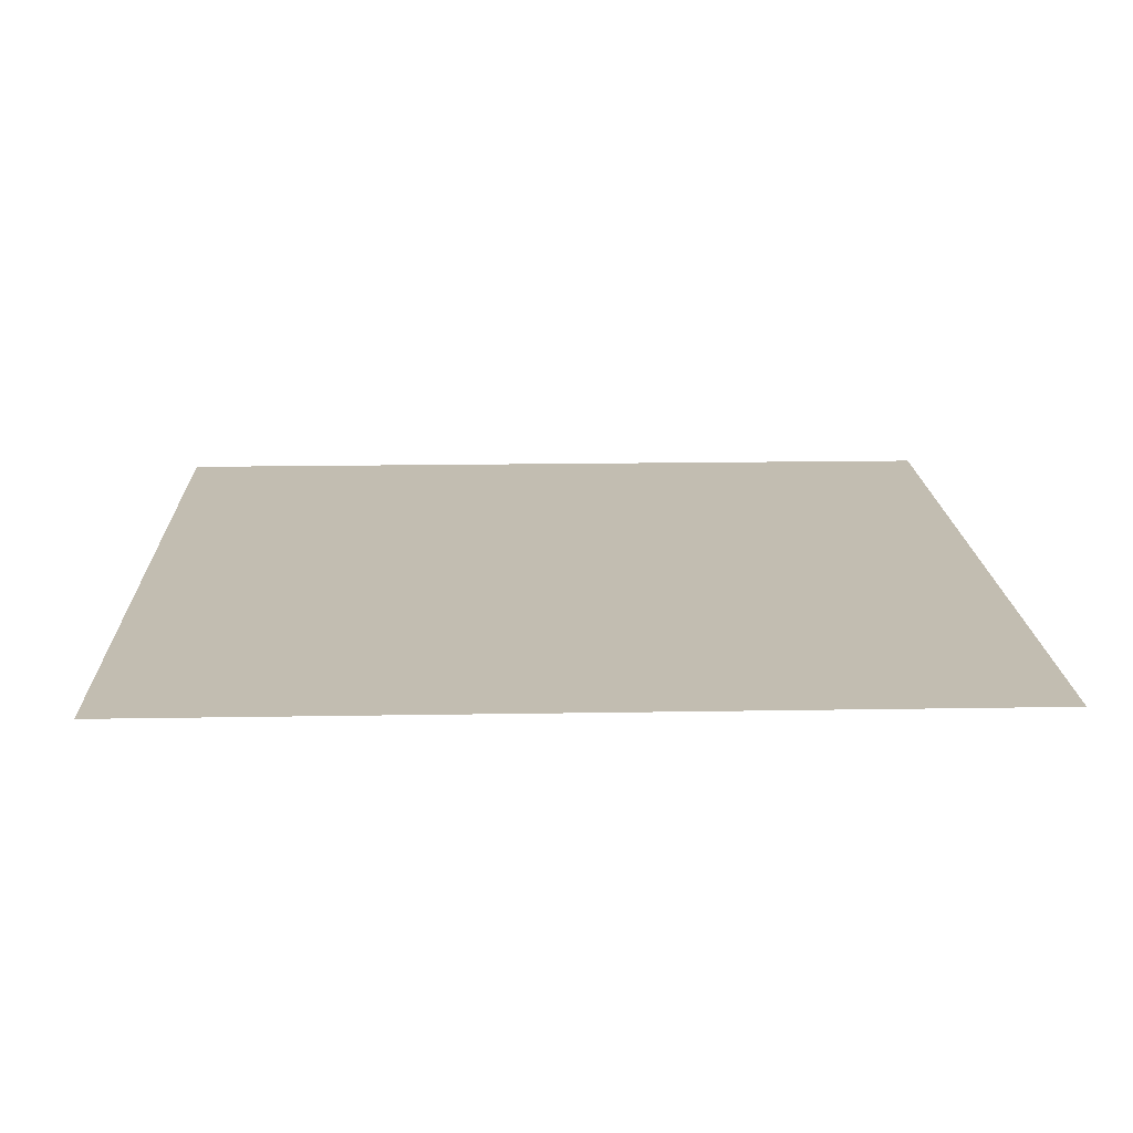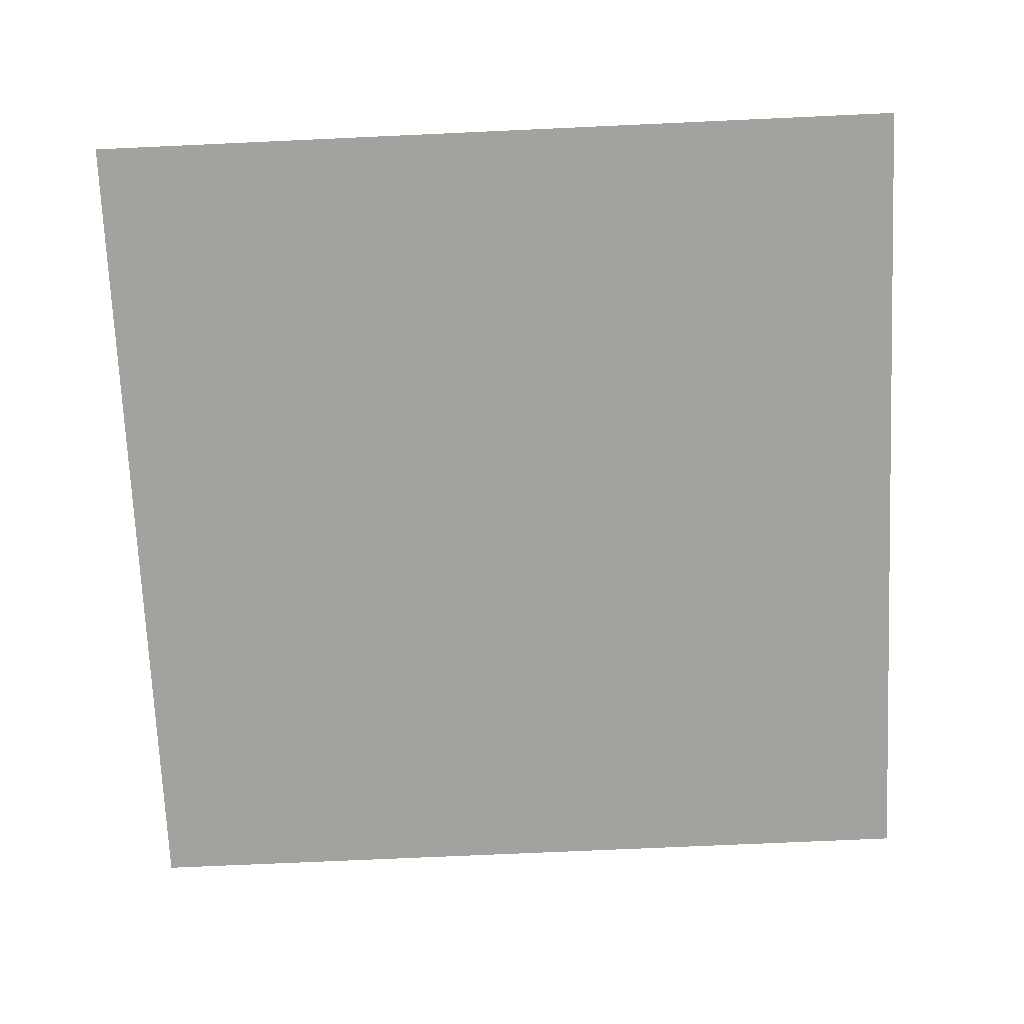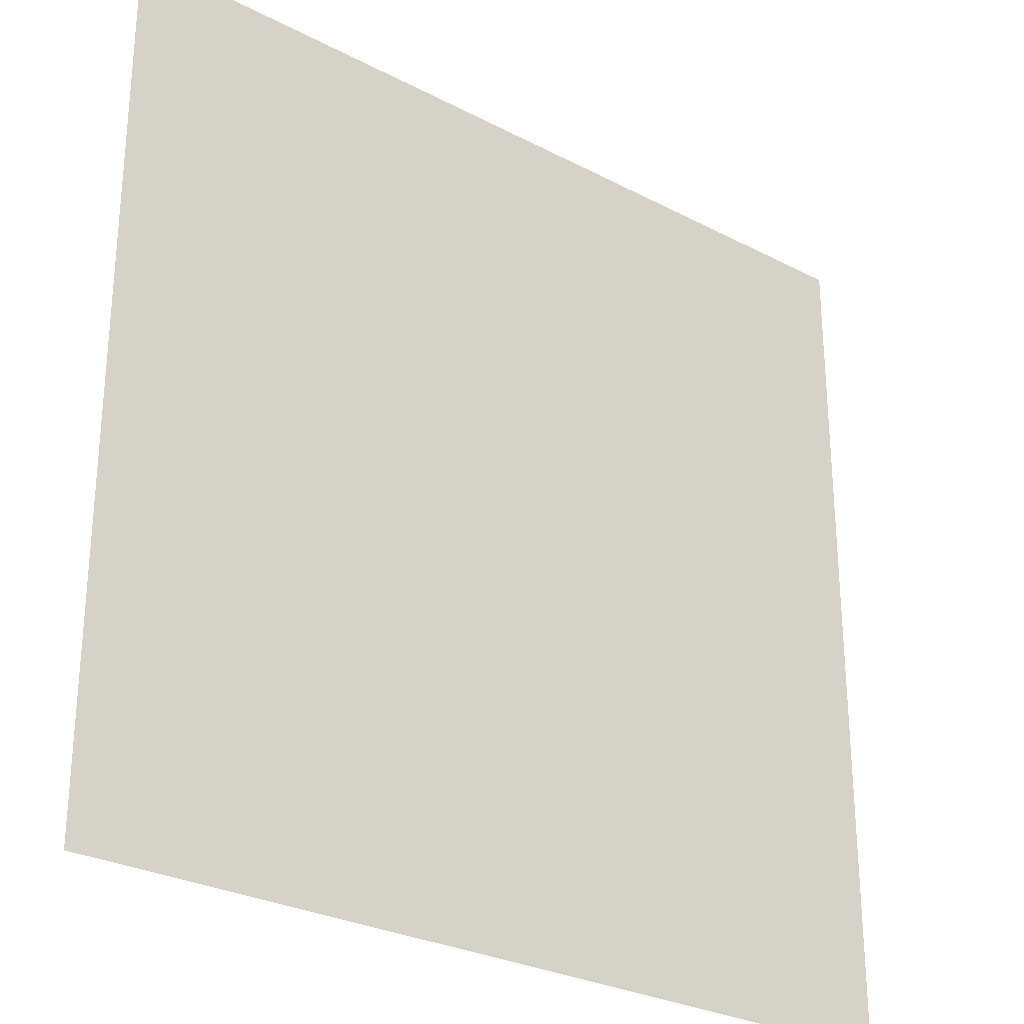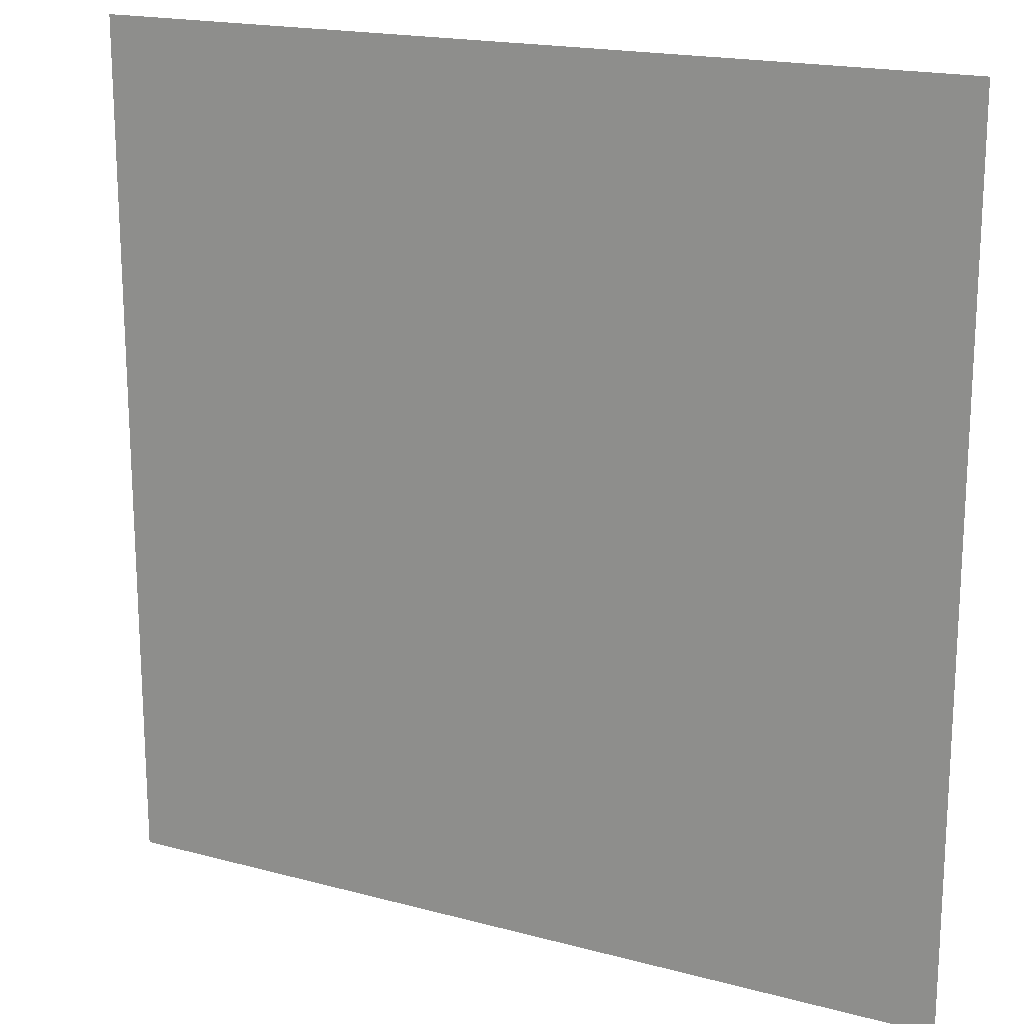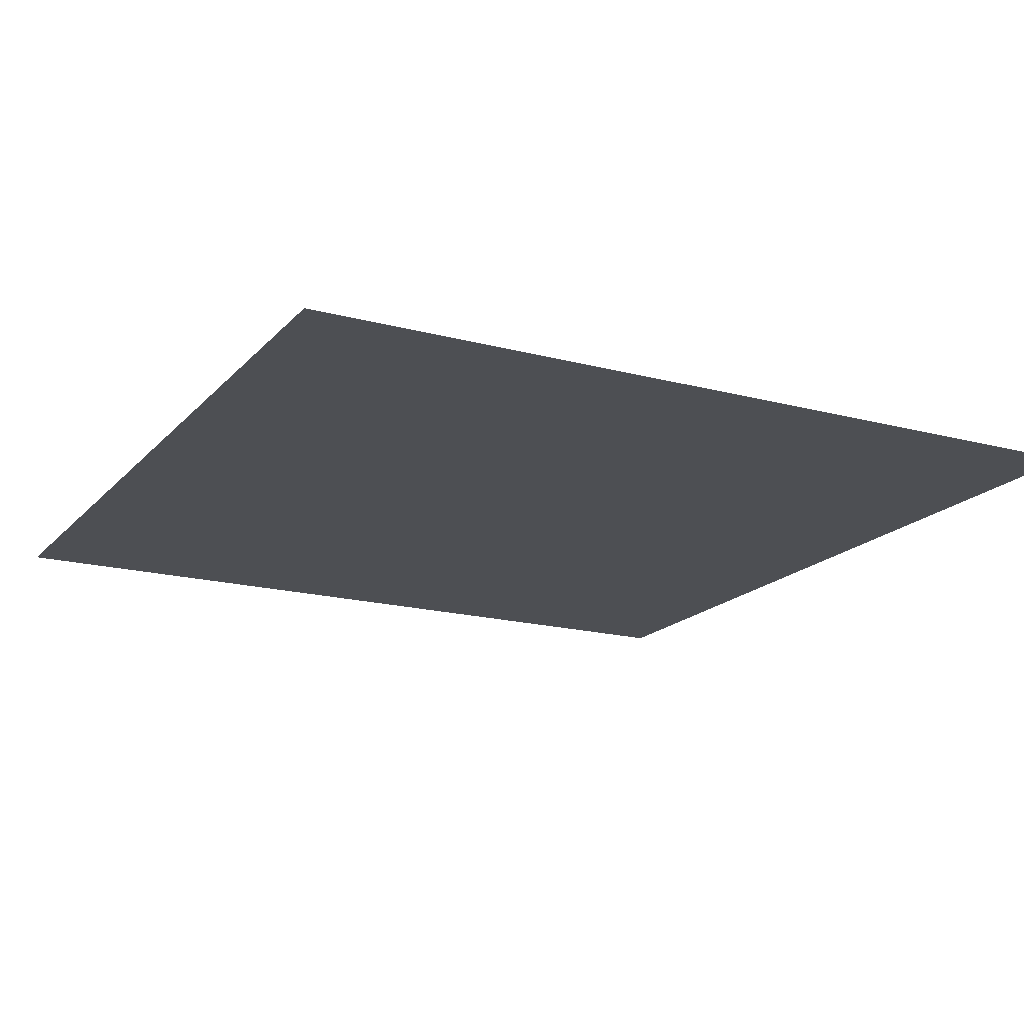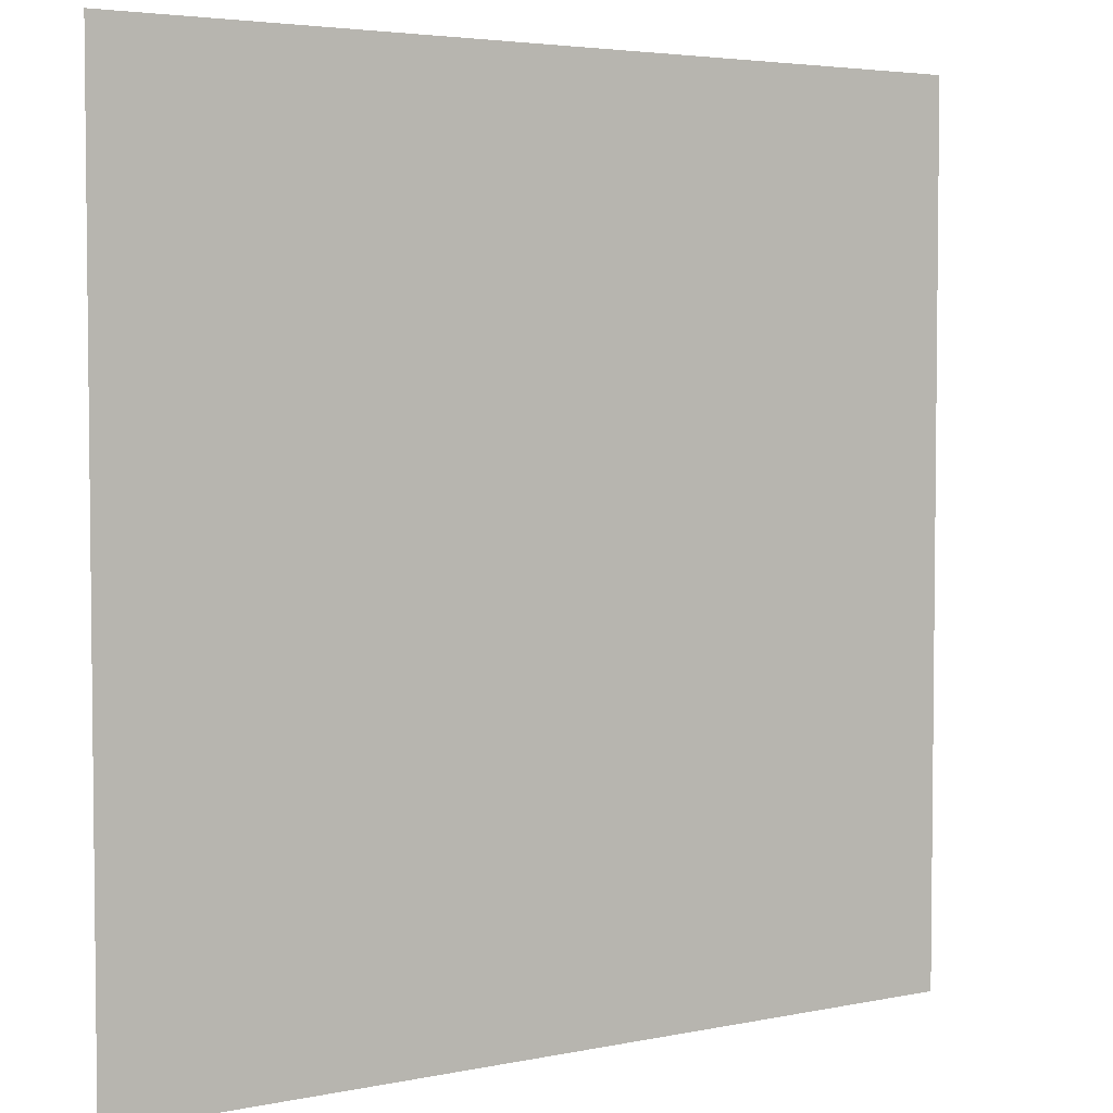
<metadata>
{"format":"obj","ext":"obj","renderer":"f3d","projection":"perspective","resolution":1024,"background":"white","views":[{"elev":16.8,"azim":178.0,"up":"+Z"},{"elev":-72.5,"azim":-87.4,"up":"+Z"},{"elev":-28.0,"azim":141.5,"up":"+Y"},{"elev":18.1,"azim":27.7,"up":"+Y"},{"elev":-17.8,"azim":-117.7,"up":"+Z"},{"elev":4.0,"azim":145.6,"up":"+Y"}]}
</metadata>
<code>
v 0 -0.32 0
v -0.32 -0.32 0
v -0.32 0 0
v 0 0 0
g Forest_mesh_tile_0798
f 1 2 3 4

</code>
